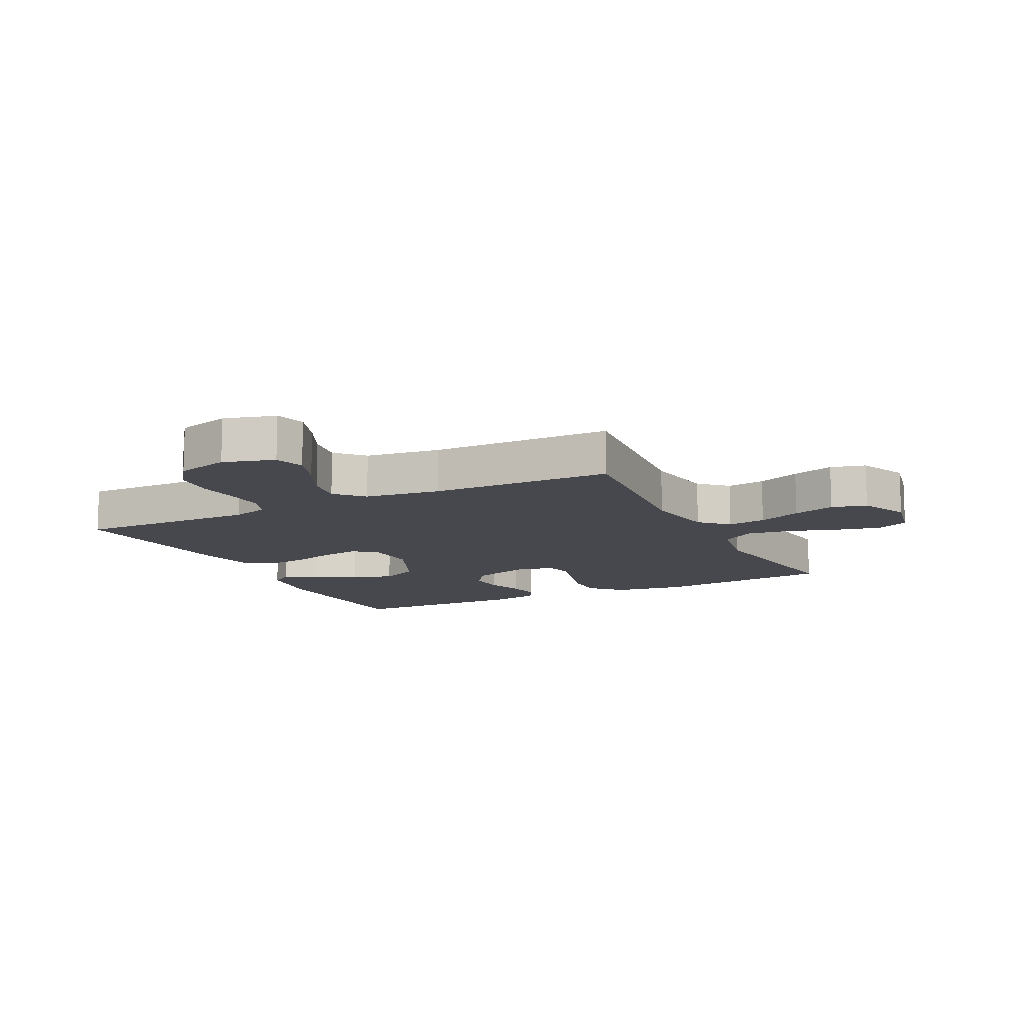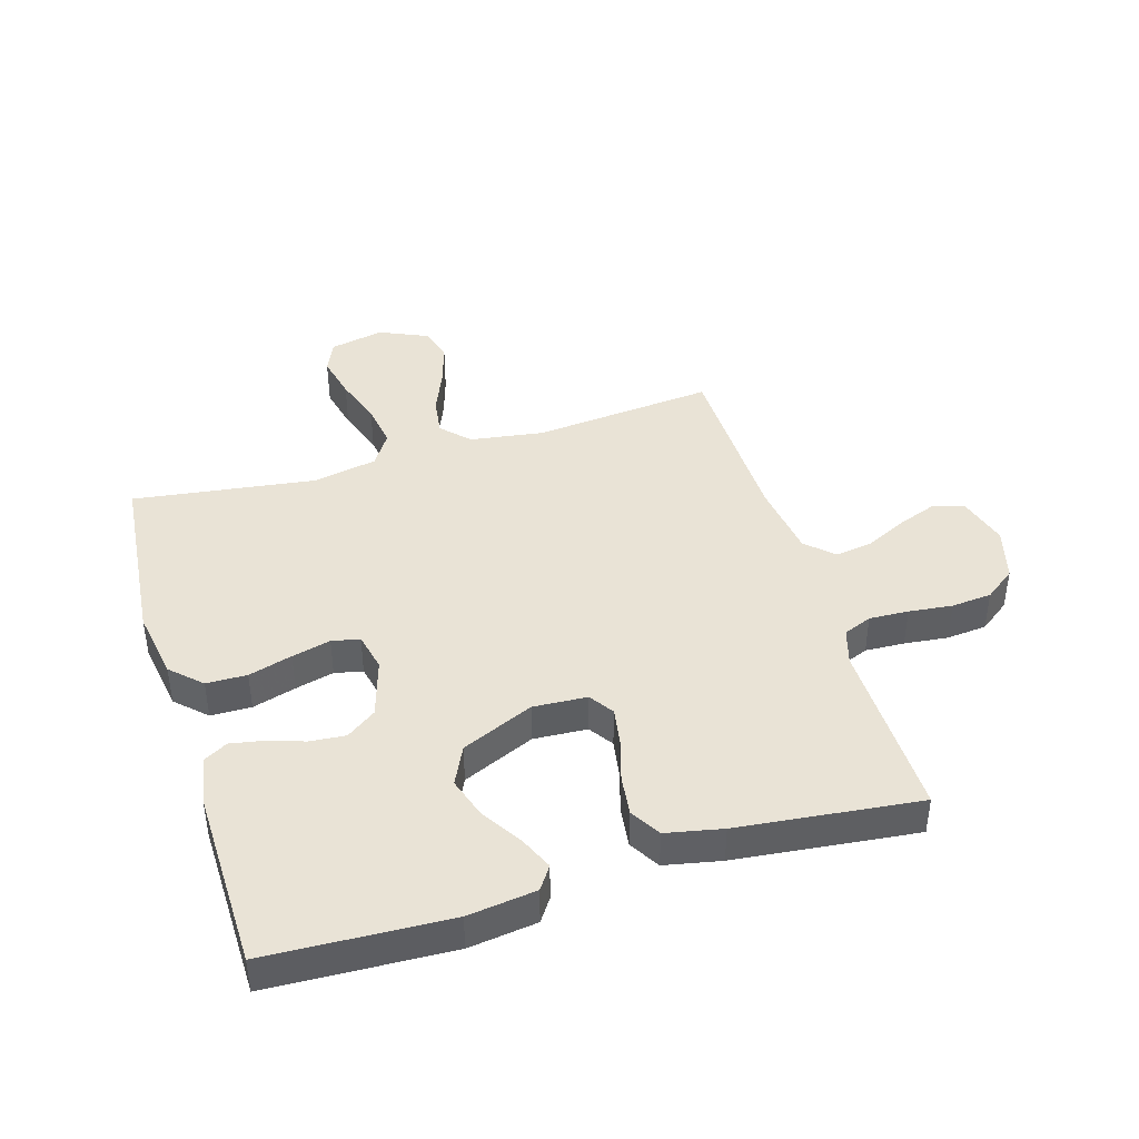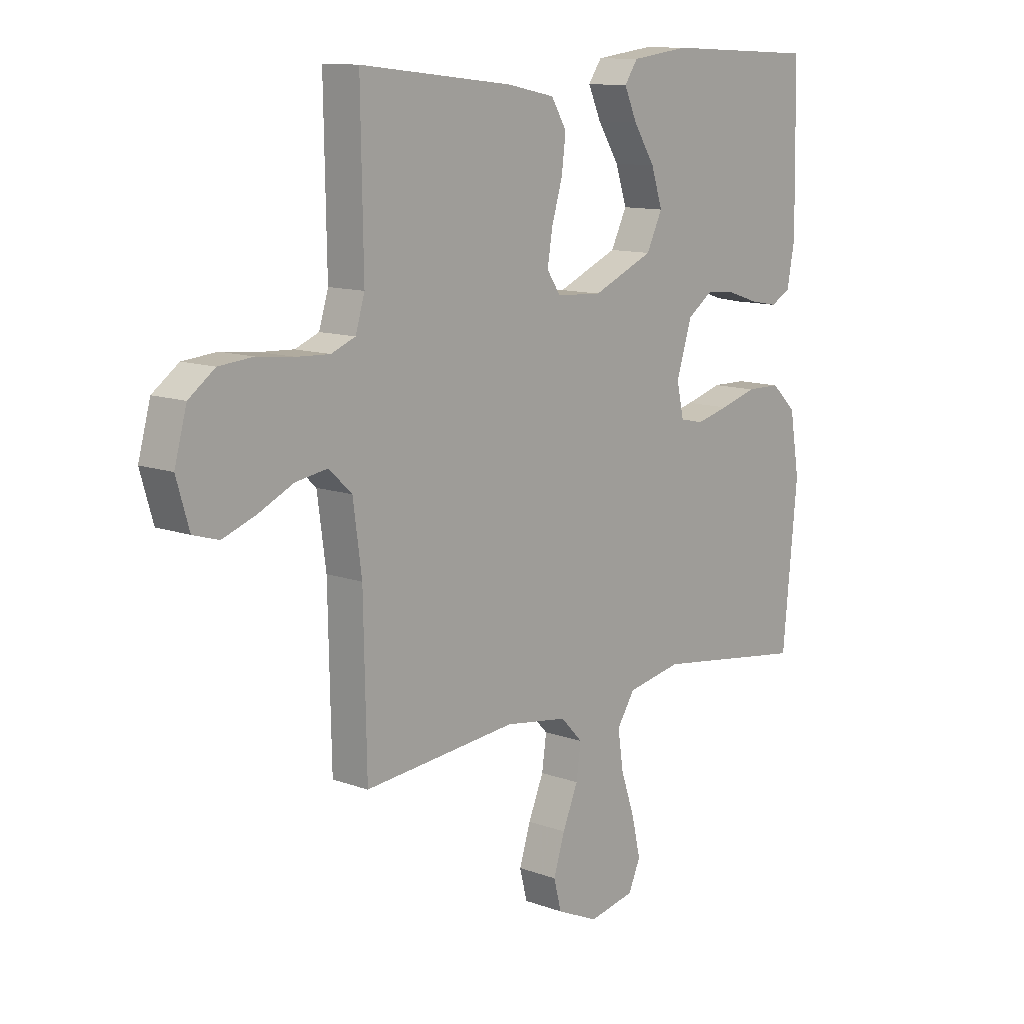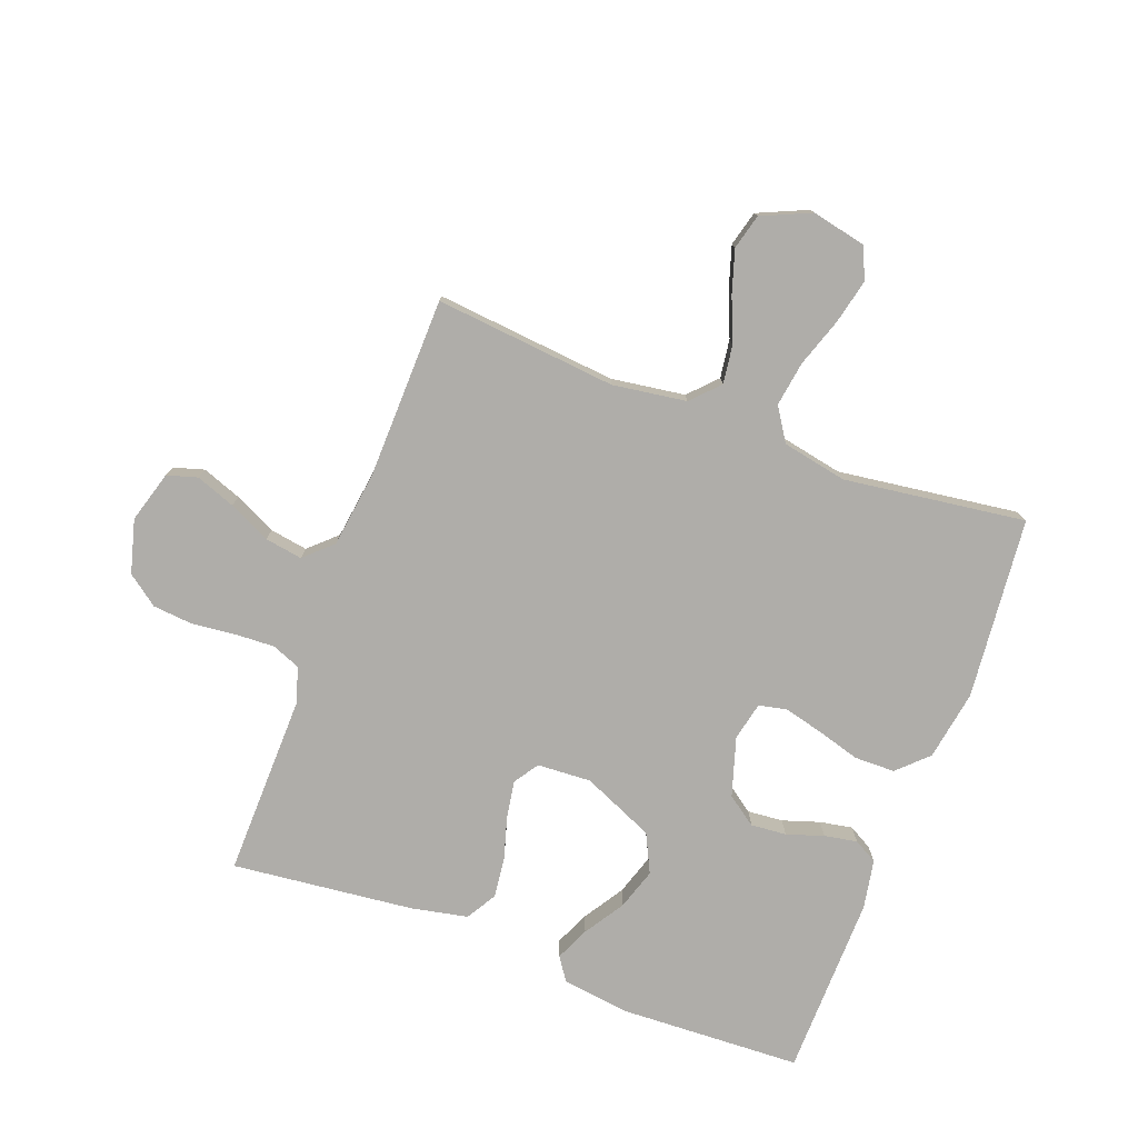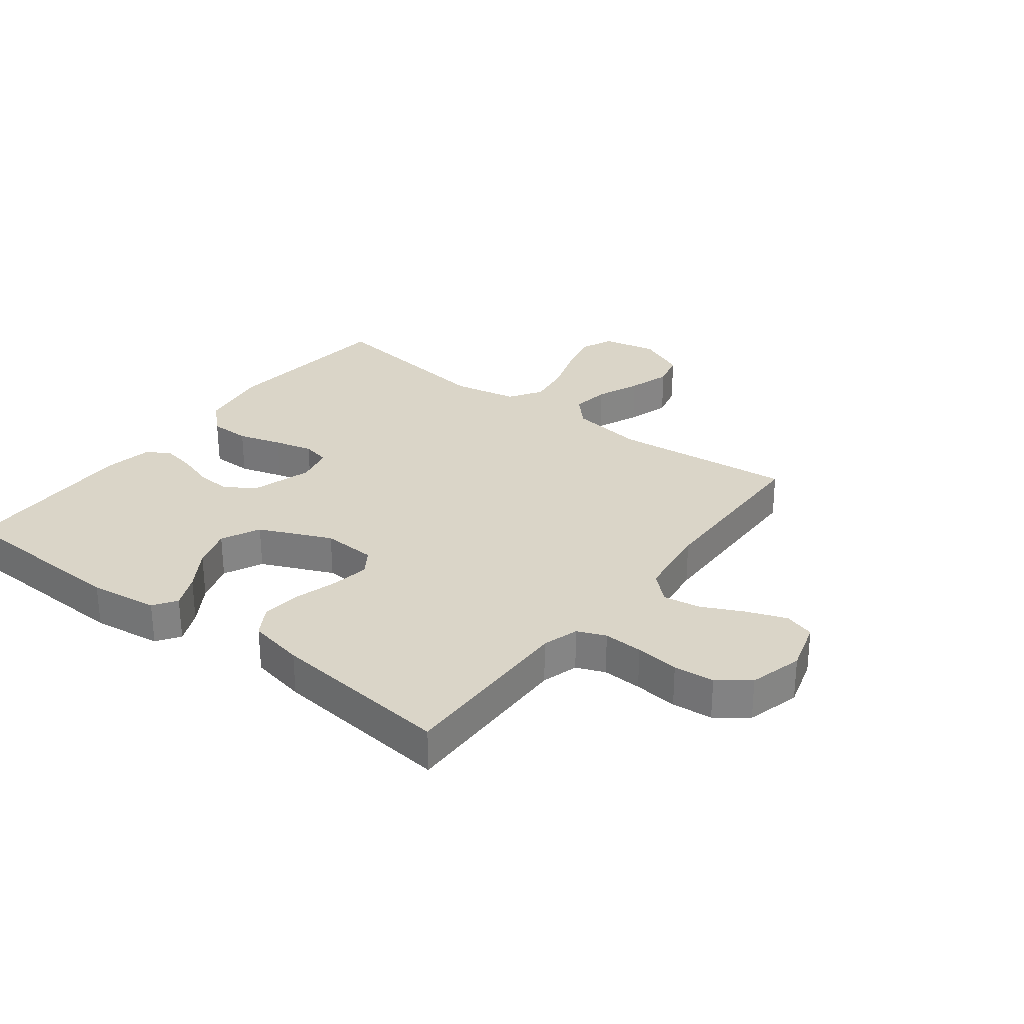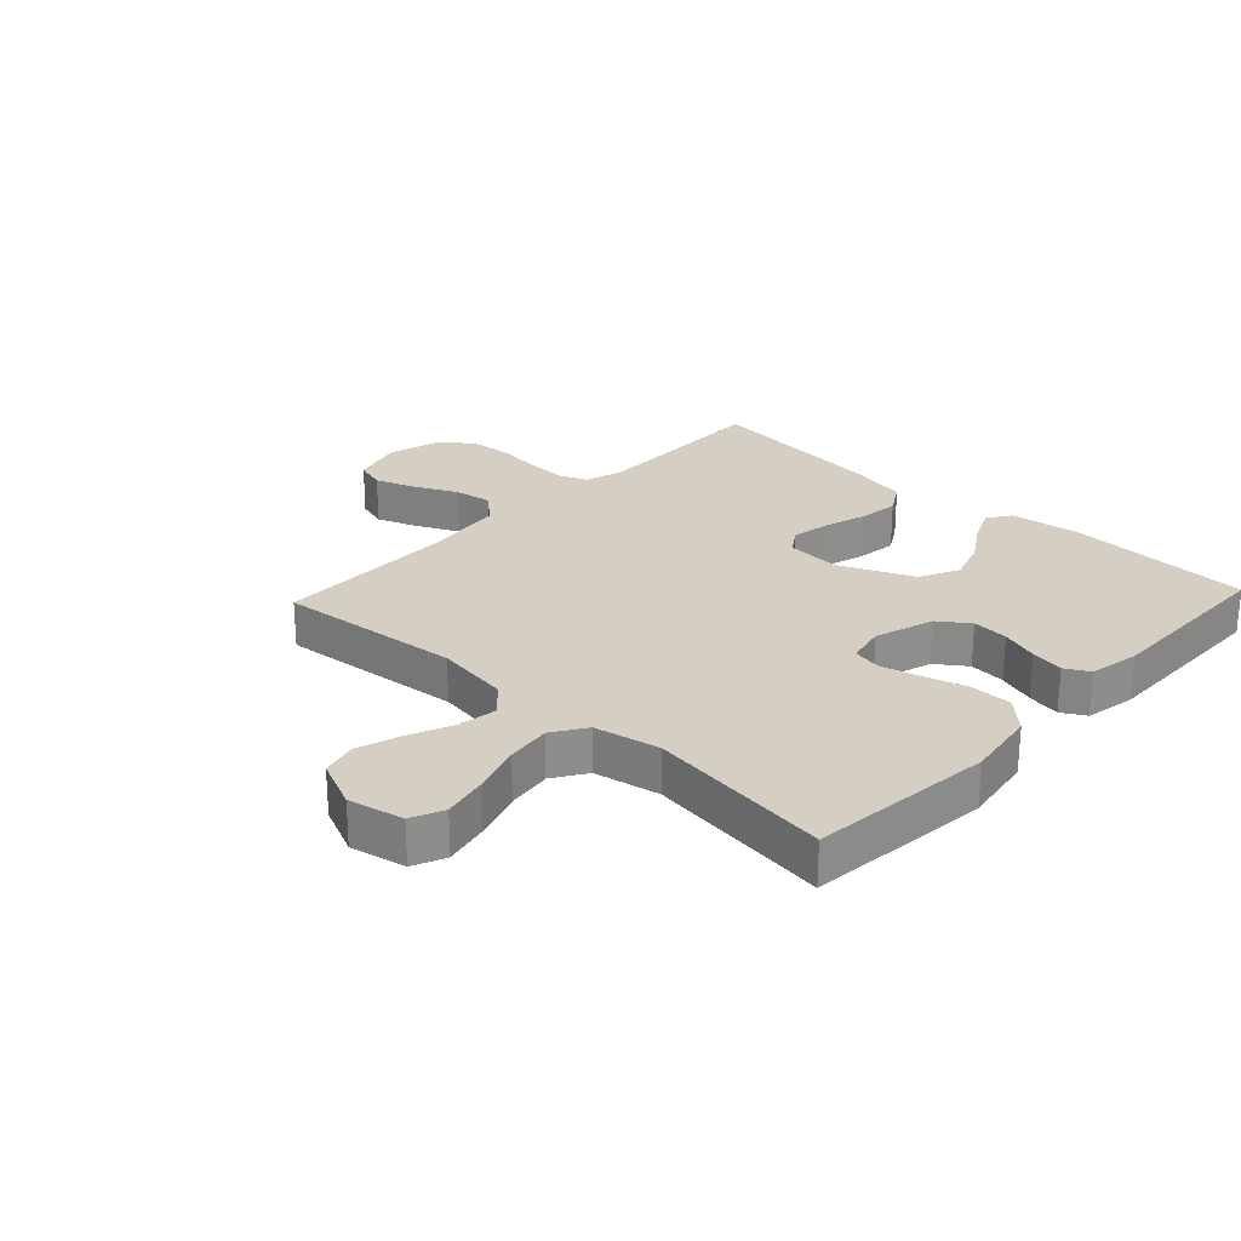
<metadata>
{"format":"obj","ext":"obj","renderer":"f3d","projection":"perspective","resolution":1024,"background":"white","views":[{"elev":-11.9,"azim":116.6,"up":"+Y"},{"elev":42.2,"azim":-16.8,"up":"+Y"},{"elev":11.5,"azim":131.4,"up":"+Z"},{"elev":-77.3,"azim":159.4,"up":"+Y"},{"elev":29.1,"azim":37.3,"up":"+Y"},{"elev":25.7,"azim":-136.8,"up":"+Y"}]}
</metadata>
<code>
v 0.5 0.07 -0.5
v 0.2 0.07 -0.471
v 0.078 0.07 -0.489
v 0.035 0.07 -0.534
v 0.044 0.07 -0.598
v 0.074 0.07 -0.67
v 0.096 0.07 -0.74
v 0.081 0.07 -0.798
v 0 0.07 -0.834
v -0.09 0.07 -0.815
v -0.113 0.07 -0.762
v -0.096 0.07 -0.688
v -0.069 0.07 -0.608
v -0.058 0.07 -0.534
v -0.093 0.07 -0.48
v -0.2 0.07 -0.459
v -0.5 0.07 -0.5
v -0.529 0.07 -0.2
v -0.51 0.07 -0.084
v -0.461 0.07 -0.037
v -0.394 0.07 -0.036
v -0.322 0.07 -0.057
v -0.258 0.07 -0.073
v -0.212 0.07 -0.063
v -0.198 0.07 0
v -0.228 0.07 0.097
v -0.277 0.07 0.132
v -0.336 0.07 0.127
v -0.397 0.07 0.107
v -0.451 0.07 0.097
v -0.49 0.07 0.119
v -0.505 0.07 0.2
v -0.5 0.07 0.5
v -0.2 0.07 0.513
v -0.087 0.07 0.498
v -0.061 0.07 0.46
v -0.086 0.07 0.404
v -0.128 0.07 0.338
v -0.15 0.07 0.27
v -0.119 0.07 0.206
v 0 0.07 0.154
v 0.089 0.07 0.159
v 0.116 0.07 0.199
v 0.106 0.07 0.261
v 0.085 0.07 0.332
v 0.077 0.07 0.398
v 0.107 0.07 0.448
v 0.2 0.07 0.467
v 0.5 0.07 0.5
v 0.495 0.07 0.2
v 0.513 0.07 0.14
v 0.56 0.07 0.121
v 0.625 0.07 0.124
v 0.697 0.07 0.132
v 0.764 0.07 0.126
v 0.815 0.07 0.088
v 0.839 0.07 0
v 0.814 0.07 -0.085
v 0.764 0.07 -0.1
v 0.699 0.07 -0.076
v 0.63 0.07 -0.043
v 0.568 0.07 -0.033
v 0.523 0.07 -0.075
v 0.506 0.07 -0.2
v 0.5 0 -0.5
v 0.2 0 -0.471
v 0.078 0 -0.489
v 0.035 0 -0.534
v 0.044 0 -0.598
v 0.074 0 -0.67
v 0.096 0 -0.74
v 0.081 0 -0.798
v 0 0 -0.834
v -0.09 0 -0.815
v -0.113 0 -0.762
v -0.096 0 -0.688
v -0.069 0 -0.608
v -0.058 0 -0.534
v -0.093 0 -0.48
v -0.2 0 -0.459
v -0.5 0 -0.5
v -0.529 0 -0.2
v -0.51 0 -0.084
v -0.461 0 -0.037
v -0.394 0 -0.036
v -0.322 0 -0.057
v -0.258 0 -0.073
v -0.212 0 -0.063
v -0.198 0 0
v -0.228 0 0.097
v -0.277 0 0.132
v -0.336 0 0.127
v -0.397 0 0.107
v -0.451 0 0.097
v -0.49 0 0.119
v -0.505 0 0.2
v -0.5 0 0.5
v -0.2 0 0.513
v -0.087 0 0.498
v -0.061 0 0.46
v -0.086 0 0.404
v -0.128 0 0.338
v -0.15 0 0.27
v -0.119 0 0.206
v 0 0 0.154
v 0.089 0 0.159
v 0.116 0 0.199
v 0.106 0 0.261
v 0.085 0 0.332
v 0.077 0 0.398
v 0.107 0 0.448
v 0.2 0 0.467
v 0.5 0 0.5
v 0.495 0 0.2
v 0.513 0 0.14
v 0.56 0 0.121
v 0.625 0 0.124
v 0.697 0 0.132
v 0.764 0 0.126
v 0.815 0 0.088
v 0.839 0 0
v 0.814 0 -0.085
v 0.764 0 -0.1
v 0.699 0 -0.076
v 0.63 0 -0.043
v 0.568 0 -0.033
v 0.523 0 -0.075
v 0.506 0 -0.2
f 59 60 61
f 58 59 61
f 57 58 61
f 56 57 61
f 55 56 61
f 54 55 61
f 53 54 61
f 52 53 61 62
f 51 52 62 63
f 48 49 50
f 47 48 50
f 46 47 50
f 45 46 50
f 44 45 50
f 51 63 64
f 50 51 64
f 44 50 64
f 43 44 64
f 36 37 38
f 35 36 38
f 34 35 38
f 33 34 38
f 32 33 38
f 31 32 38
f 30 31 38
f 29 30 38
f 28 29 38
f 27 28 38 39
f 26 27 39 40
f 20 21 22
f 19 20 22
f 18 19 22
f 17 18 22
f 16 17 22
f 15 16 22 23
f 14 15 23 24
f 11 12 13
f 10 11 13
f 9 10 13
f 8 9 13
f 7 8 13
f 6 7 13
f 5 6 13
f 4 5 13 14
f 14 24 25
f 4 14 25
f 3 4 25
f 64 1 2
f 43 64 2
f 42 43 2
f 26 40 41
f 26 41 42
f 25 26 42
f 3 25 42
f 2 3 42
f 125 124 123
f 125 123 122
f 125 122 121
f 125 121 120
f 125 120 119
f 125 119 118
f 125 118 117
f 126 125 117 116
f 127 126 116 115
f 114 113 112
f 114 112 111
f 114 111 110
f 114 110 109
f 114 109 108
f 128 127 115
f 128 115 114
f 128 114 108
f 128 108 107
f 102 101 100
f 102 100 99
f 102 99 98
f 102 98 97
f 102 97 96
f 102 96 95
f 102 95 94
f 102 94 93
f 102 93 92
f 103 102 92 91
f 104 103 91 90
f 86 85 84
f 86 84 83
f 86 83 82
f 86 82 81
f 86 81 80
f 87 86 80 79
f 88 87 79 78
f 77 76 75
f 77 75 74
f 77 74 73
f 77 73 72
f 77 72 71
f 77 71 70
f 77 70 69
f 78 77 69 68
f 89 88 78
f 89 78 68
f 89 68 67
f 66 65 128
f 66 128 107
f 66 107 106
f 105 104 90
f 106 105 90
f 106 90 89
f 106 89 67
f 106 67 66
f 1 65 66 2
f 2 66 67 3
f 3 67 68 4
f 4 68 69 5
f 5 69 70 6
f 6 70 71 7
f 7 71 72 8
f 8 72 73 9
f 9 73 74 10
f 10 74 75 11
f 11 75 76 12
f 12 76 77 13
f 13 77 78 14
f 14 78 79 15
f 15 79 80 16
f 16 80 81 17
f 17 81 82 18
f 18 82 83 19
f 19 83 84 20
f 20 84 85 21
f 21 85 86 22
f 22 86 87 23
f 23 87 88 24
f 24 88 89 25
f 25 89 90 26
f 26 90 91 27
f 27 91 92 28
f 28 92 93 29
f 29 93 94 30
f 30 94 95 31
f 31 95 96 32
f 32 96 97 33
f 33 97 98 34
f 34 98 99 35
f 35 99 100 36
f 36 100 101 37
f 37 101 102 38
f 38 102 103 39
f 39 103 104 40
f 40 104 105 41
f 41 105 106 42
f 42 106 107 43
f 43 107 108 44
f 44 108 109 45
f 45 109 110 46
f 46 110 111 47
f 47 111 112 48
f 48 112 113 49
f 49 113 114 50
f 50 114 115 51
f 51 115 116 52
f 52 116 117 53
f 53 117 118 54
f 54 118 119 55
f 55 119 120 56
f 56 120 121 57
f 57 121 122 58
f 58 122 123 59
f 59 123 124 60
f 60 124 125 61
f 61 125 126 62
f 62 126 127 63
f 63 127 128 64
f 64 128 65 1

</code>
